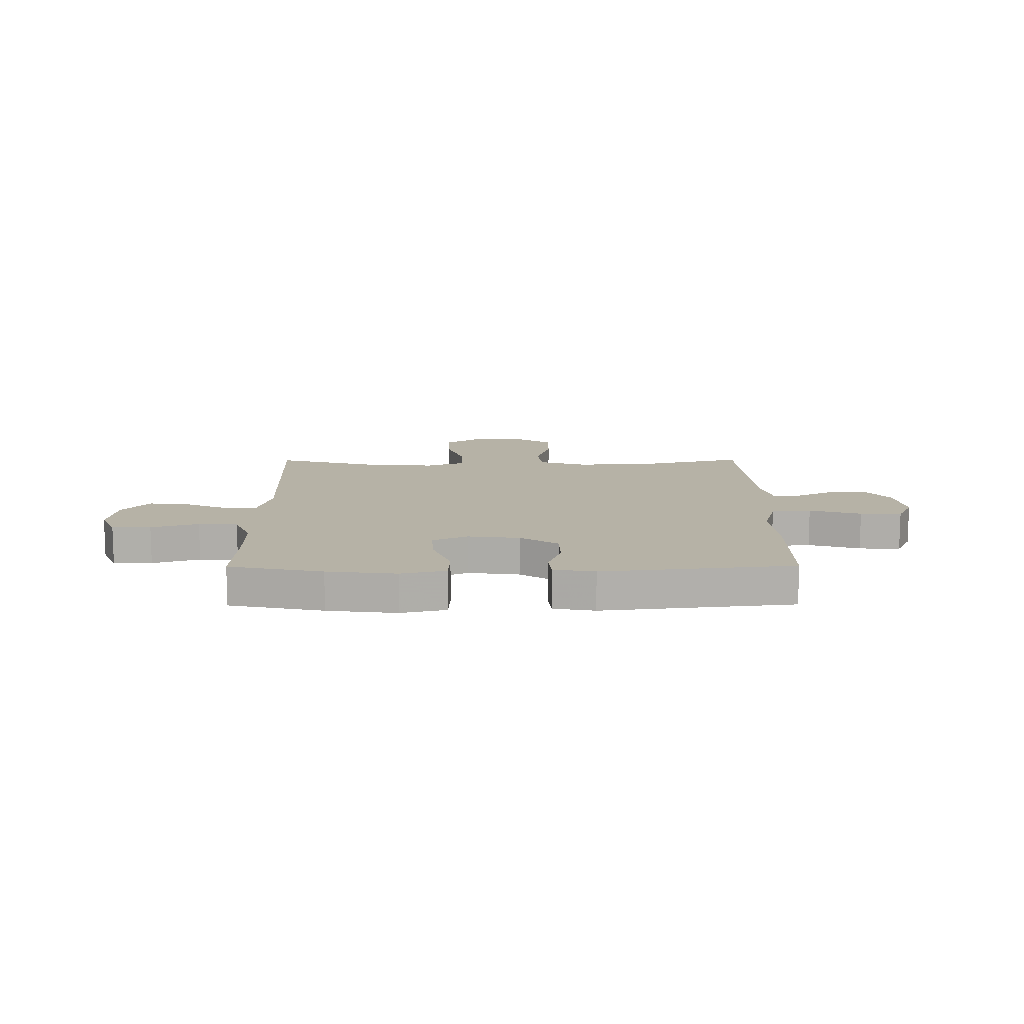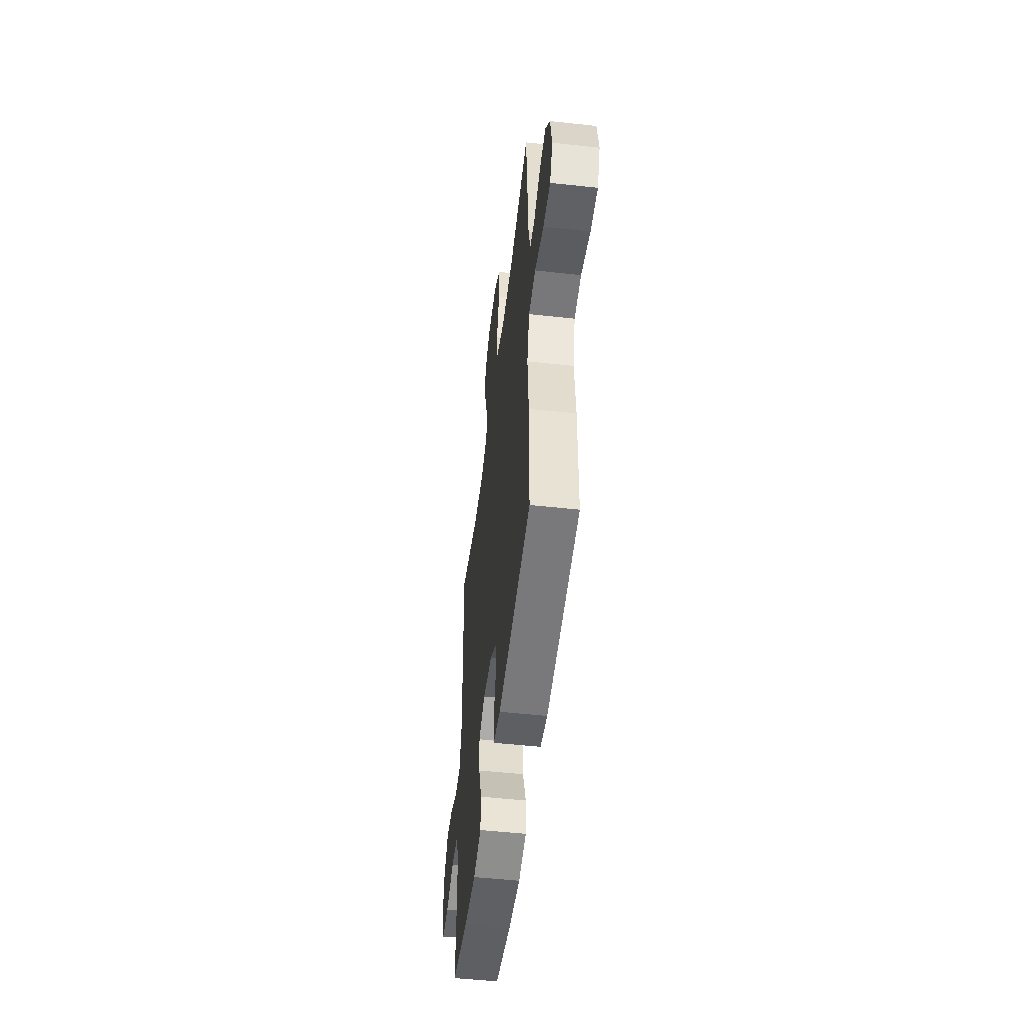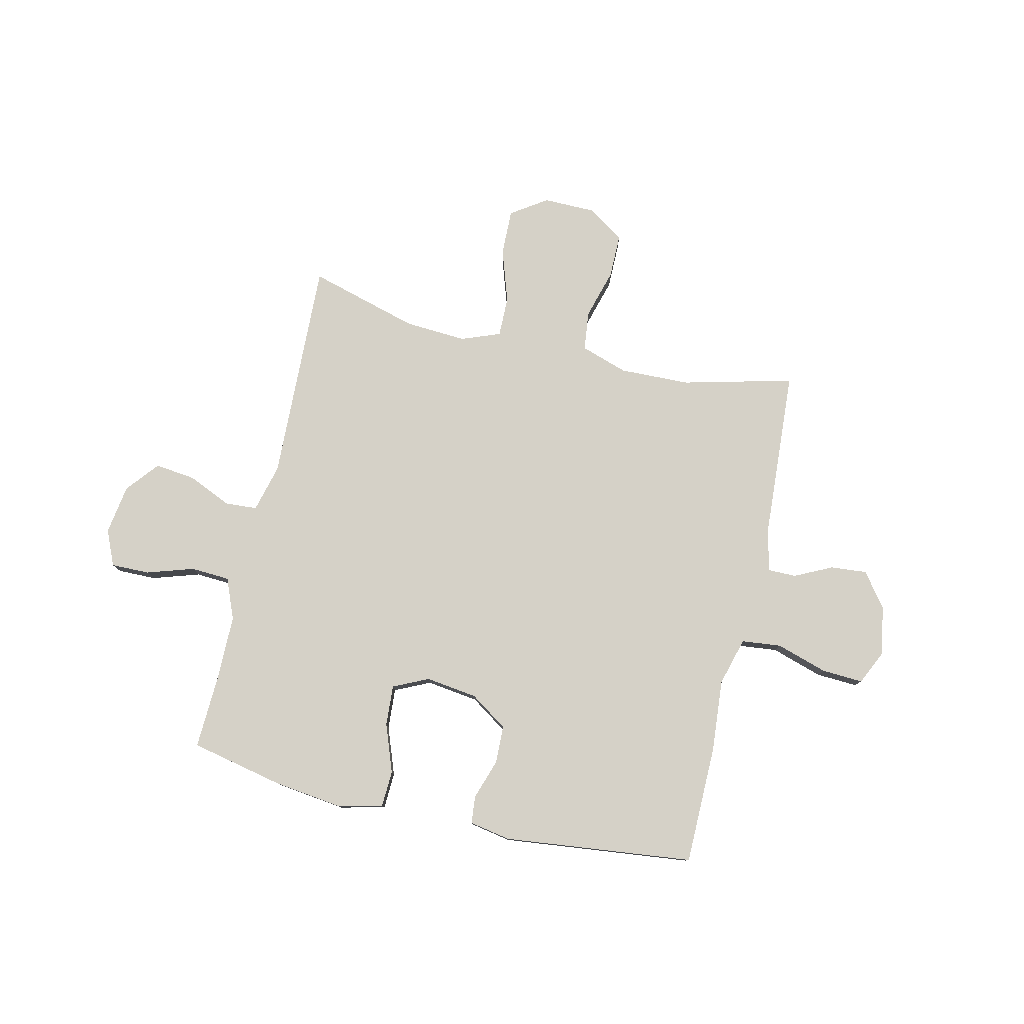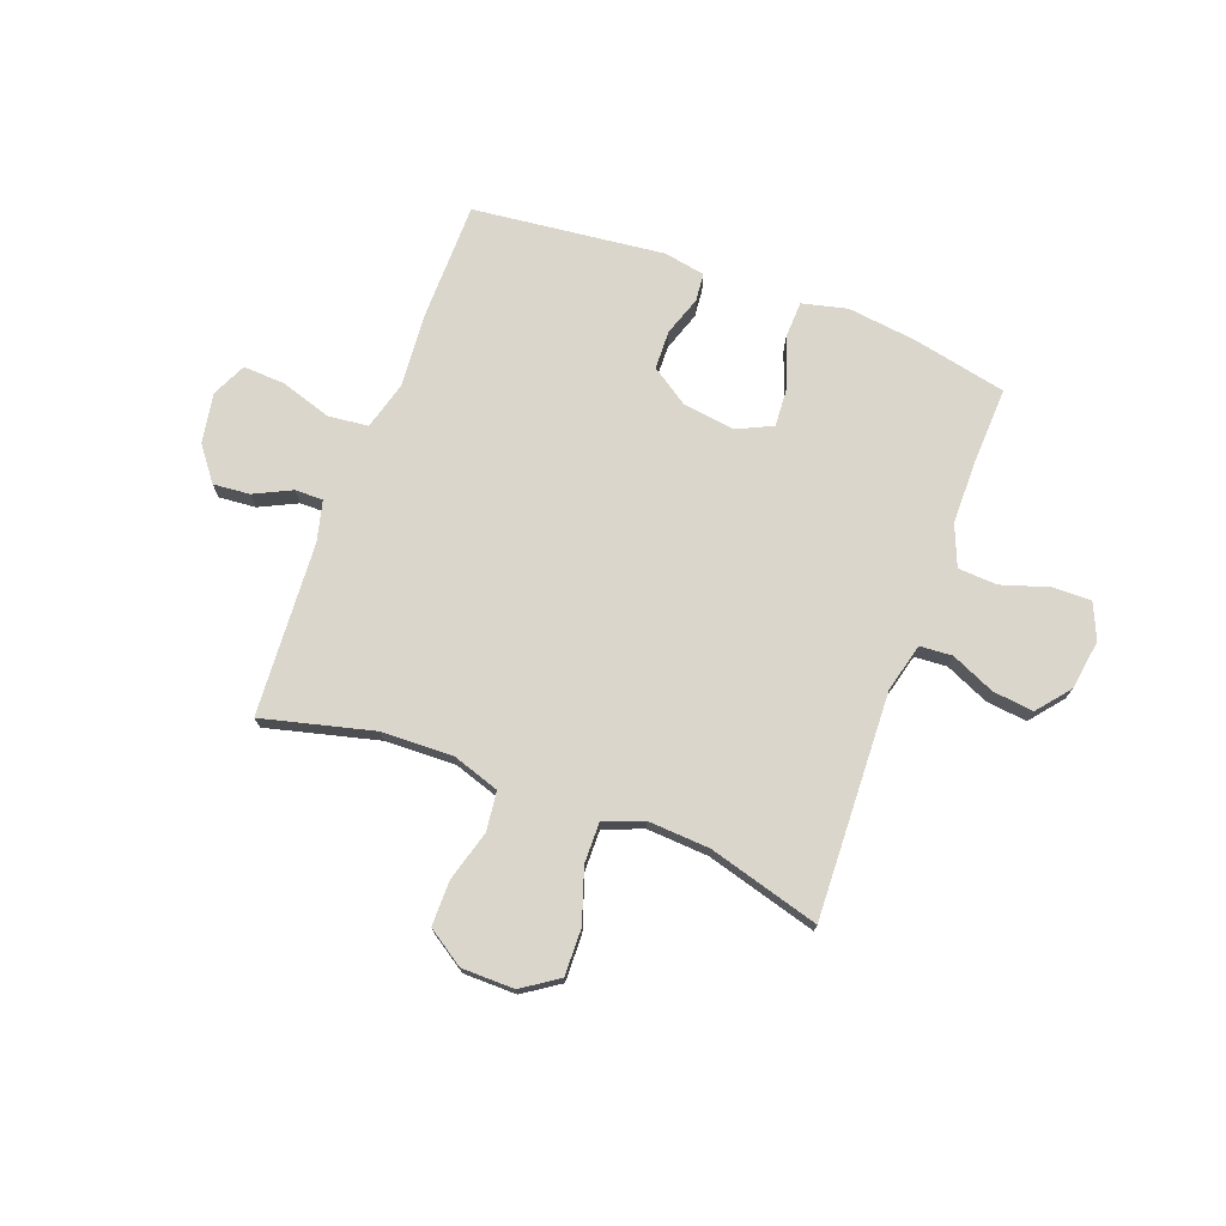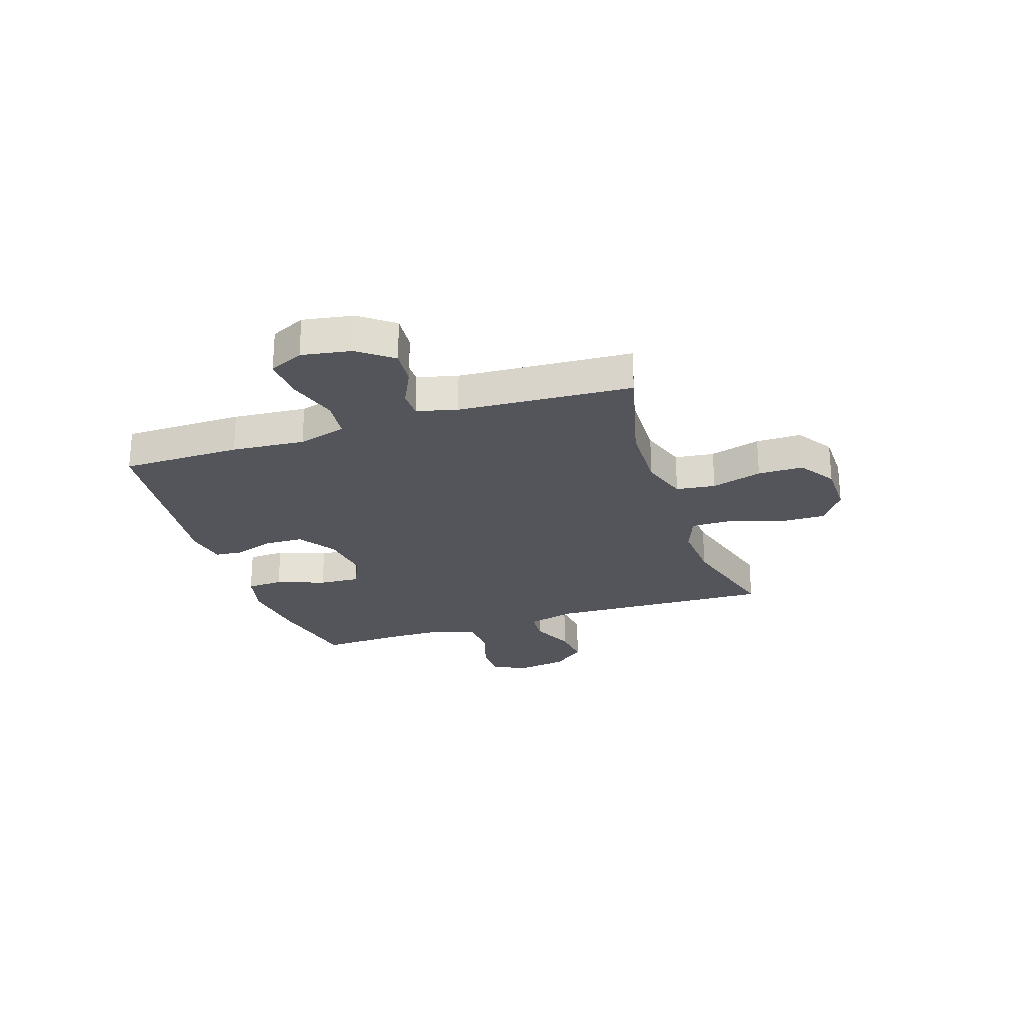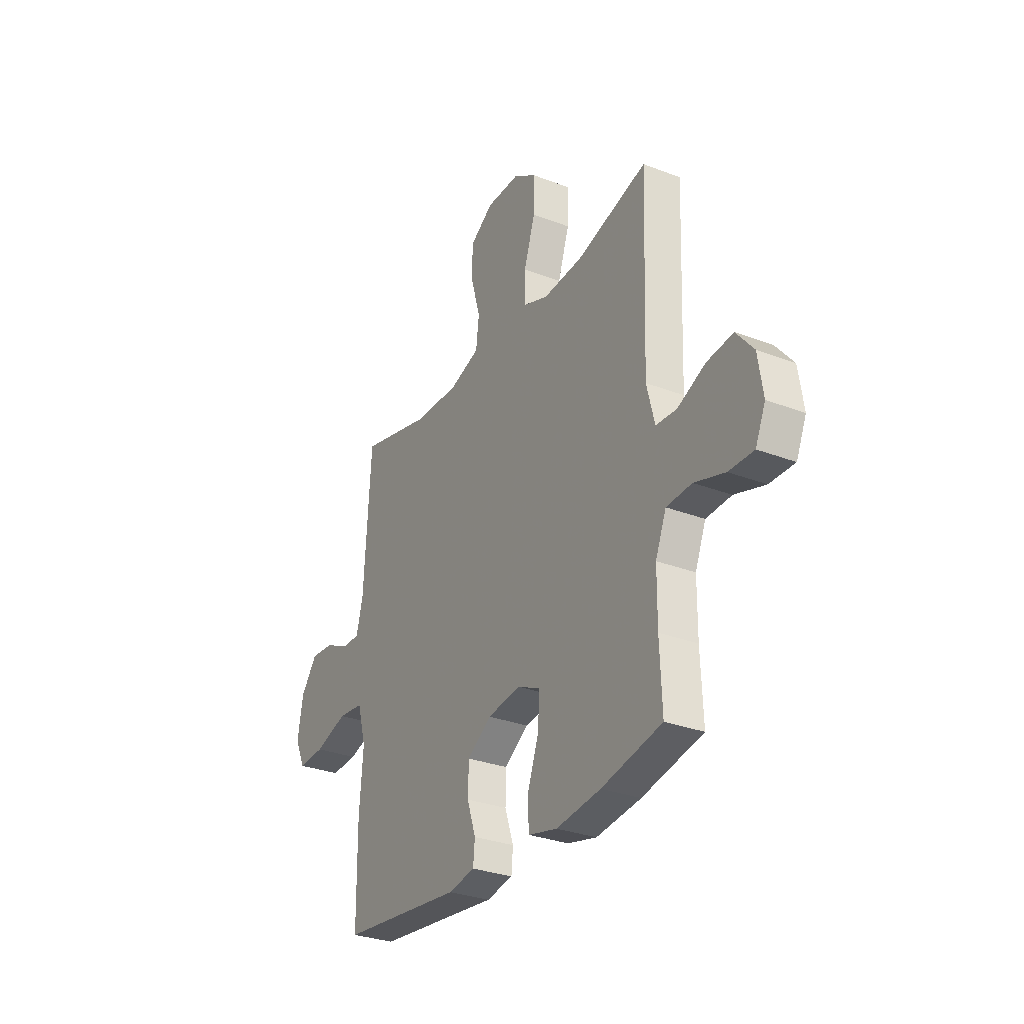
<metadata>
{"format":"obj","ext":"obj","renderer":"f3d","projection":"perspective","resolution":1024,"background":"white","views":[{"elev":12.2,"azim":179.6,"up":"+Y"},{"elev":-51.4,"azim":-96.8,"up":"+Z"},{"elev":78.8,"azim":-167.0,"up":"+Y"},{"elev":73.7,"azim":20.4,"up":"+Y"},{"elev":-25.0,"azim":-71.7,"up":"+Y"},{"elev":-30.2,"azim":60.8,"up":"+Z"}]}
</metadata>
<code>
v -0.5 0.07 0.5
v -0.293 0.07 0.448
v -0.161 0.07 0.444
v -0.073 0.07 0.473
v -0.064 0.07 0.546
v -0.091 0.07 0.64
v -0.091 0.07 0.724
v -0.023 0.07 0.769
v 0.075 0.07 0.77
v 0.142 0.07 0.725
v 0.14 0.07 0.638
v 0.107 0.07 0.539
v 0.106 0.07 0.463
v 0.179 0.07 0.435
v 0.294 0.07 0.442
v 0.5 0.07 0.5
v 0.484 0.07 0.082
v 0.507 0.07 -0.008
v 0.567 0.07 -0.012
v 0.648 0.07 0.024
v 0.724 0.07 0.033
v 0.774 0.07 -0.028
v 0.788 0.07 -0.121
v 0.759 0.07 -0.187
v 0.687 0.07 -0.186
v 0.599 0.07 -0.158
v 0.526 0.07 -0.162
v 0.495 0.07 -0.238
v 0.494 0.07 -0.356
v 0.5 0.07 -0.5
v 0.326 0.07 -0.537
v 0.197 0.07 -0.553
v 0.113 0.07 -0.533
v 0.11 0.07 -0.465
v 0.143 0.07 -0.375
v 0.148 0.07 -0.299
v 0.082 0.07 -0.268
v -0.015 0.07 -0.281
v -0.085 0.07 -0.328
v -0.087 0.07 -0.4
v -0.062 0.07 -0.474
v -0.067 0.07 -0.526
v -0.144 0.07 -0.54
v -0.5 0.07 -0.5
v -0.502 0.07 -0.278
v -0.491 0.07 -0.142
v -0.516 0.07 -0.052
v -0.59 0.07 -0.044
v -0.686 0.07 -0.074
v -0.763 0.07 -0.078
v -0.793 0.07 -0.014
v -0.777 0.07 0.079
v -0.729 0.07 0.142
v -0.661 0.07 0.136
v -0.591 0.07 0.102
v -0.539 0.07 0.102
v -0.52 0.07 0.177
v -0.5 0 0.5
v -0.293 0 0.448
v -0.161 0 0.444
v -0.073 0 0.473
v -0.064 0 0.546
v -0.091 0 0.64
v -0.091 0 0.724
v -0.023 0 0.769
v 0.075 0 0.77
v 0.142 0 0.725
v 0.14 0 0.638
v 0.107 0 0.539
v 0.106 0 0.463
v 0.179 0 0.435
v 0.294 0 0.442
v 0.5 0 0.5
v 0.484 0 0.082
v 0.507 0 -0.008
v 0.567 0 -0.012
v 0.648 0 0.024
v 0.724 0 0.033
v 0.774 0 -0.028
v 0.788 0 -0.121
v 0.759 0 -0.187
v 0.687 0 -0.186
v 0.599 0 -0.158
v 0.526 0 -0.162
v 0.495 0 -0.238
v 0.494 0 -0.356
v 0.5 0 -0.5
v 0.326 0 -0.537
v 0.197 0 -0.553
v 0.113 0 -0.533
v 0.11 0 -0.465
v 0.143 0 -0.375
v 0.148 0 -0.299
v 0.082 0 -0.268
v -0.015 0 -0.281
v -0.085 0 -0.328
v -0.087 0 -0.4
v -0.062 0 -0.474
v -0.067 0 -0.526
v -0.144 0 -0.54
v -0.5 0 -0.5
v -0.502 0 -0.278
v -0.491 0 -0.142
v -0.516 0 -0.052
v -0.59 0 -0.044
v -0.686 0 -0.074
v -0.763 0 -0.078
v -0.793 0 -0.014
v -0.777 0 0.079
v -0.729 0 0.142
v -0.661 0 0.136
v -0.591 0 0.102
v -0.539 0 0.102
v -0.52 0 0.177
f 52 53 54 55
f 52 55 56
f 51 52 56
f 48 49 50 51
f 47 48 51 56
f 46 47 56 57
f 44 45 46
f 43 44 46
f 40 41 42 43
f 39 40 43 46
f 38 39 46 57
f 32 33 34 35
f 32 35 36
f 29 30 31 32
f 28 29 32 36
f 27 28 36 37
f 23 24 25 26
f 23 26 27
f 22 23 27
f 19 20 21 22
f 18 19 22 27
f 17 18 27 37
f 15 16 17 37
f 9 10 11 12
f 9 12 13
f 8 9 13
f 5 6 7 8
f 4 5 8 13
f 3 4 13 14
f 38 57 1 2
f 14 15 37 38
f 3 14 38
f 2 3 38
f 112 111 110 109
f 113 112 109
f 113 109 108
f 108 107 106 105
f 113 108 105 104
f 114 113 104 103
f 103 102 101
f 103 101 100
f 100 99 98 97
f 103 100 97 96
f 114 103 96 95
f 92 91 90 89
f 93 92 89
f 89 88 87 86
f 93 89 86 85
f 94 93 85 84
f 83 82 81 80
f 84 83 80
f 84 80 79
f 79 78 77 76
f 84 79 76 75
f 94 84 75 74
f 94 74 73 72
f 69 68 67 66
f 70 69 66
f 70 66 65
f 65 64 63 62
f 70 65 62 61
f 71 70 61 60
f 59 58 114 95
f 95 94 72 71
f 95 71 60
f 95 60 59
f 1 58 59 2
f 2 59 60 3
f 3 60 61 4
f 4 61 62 5
f 5 62 63 6
f 6 63 64 7
f 7 64 65 8
f 8 65 66 9
f 9 66 67 10
f 10 67 68 11
f 11 68 69 12
f 12 69 70 13
f 13 70 71 14
f 14 71 72 15
f 15 72 73 16
f 16 73 74 17
f 17 74 75 18
f 18 75 76 19
f 19 76 77 20
f 20 77 78 21
f 21 78 79 22
f 22 79 80 23
f 23 80 81 24
f 24 81 82 25
f 25 82 83 26
f 26 83 84 27
f 27 84 85 28
f 28 85 86 29
f 29 86 87 30
f 30 87 88 31
f 31 88 89 32
f 32 89 90 33
f 33 90 91 34
f 34 91 92 35
f 35 92 93 36
f 36 93 94 37
f 37 94 95 38
f 38 95 96 39
f 39 96 97 40
f 40 97 98 41
f 41 98 99 42
f 42 99 100 43
f 43 100 101 44
f 44 101 102 45
f 45 102 103 46
f 46 103 104 47
f 47 104 105 48
f 48 105 106 49
f 49 106 107 50
f 50 107 108 51
f 51 108 109 52
f 52 109 110 53
f 53 110 111 54
f 54 111 112 55
f 55 112 113 56
f 56 113 114 57
f 57 114 58 1

</code>
